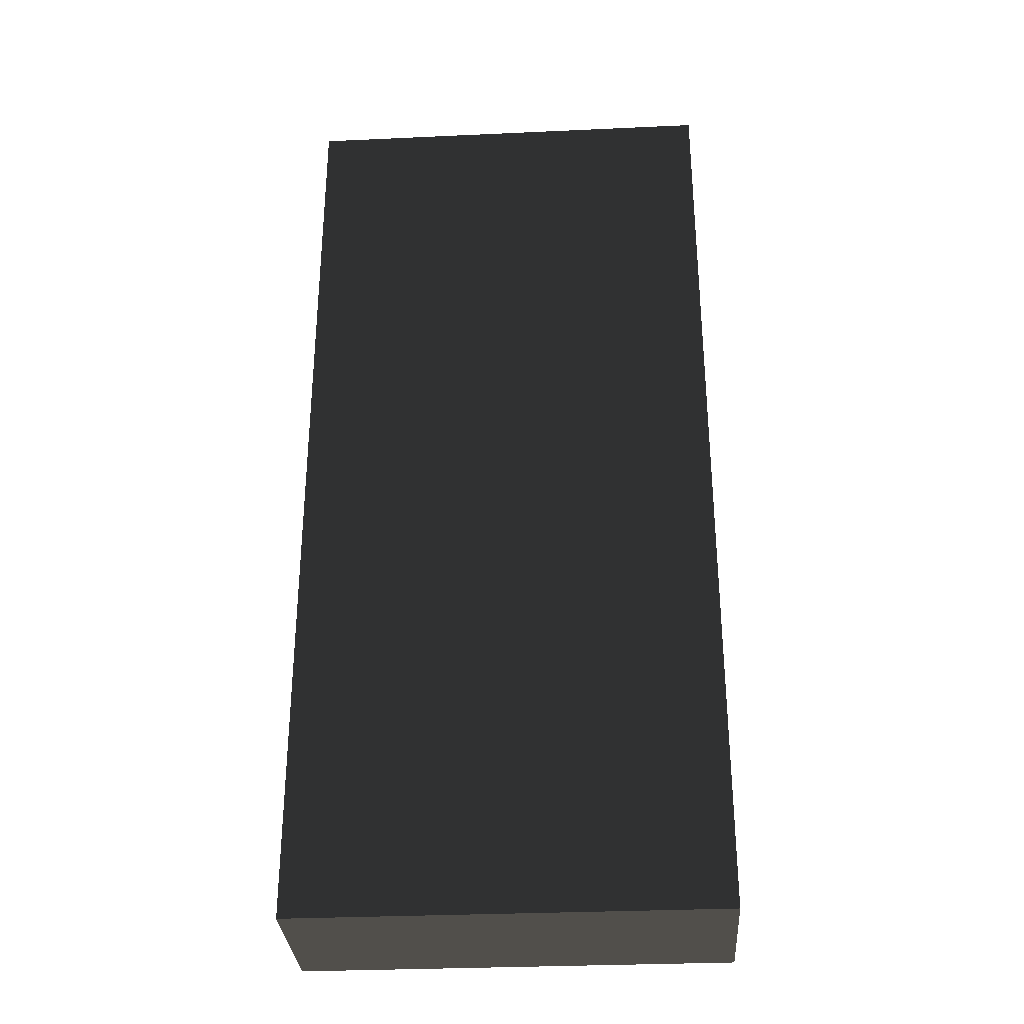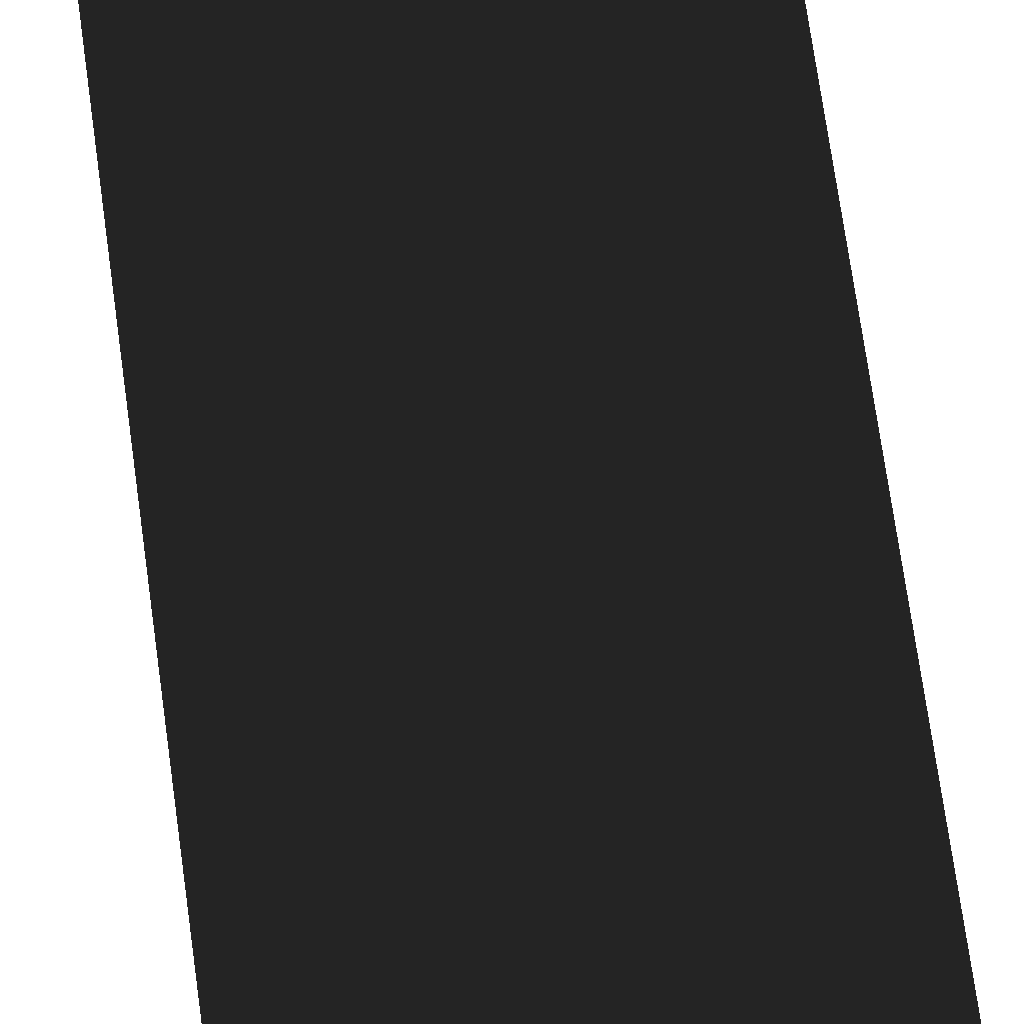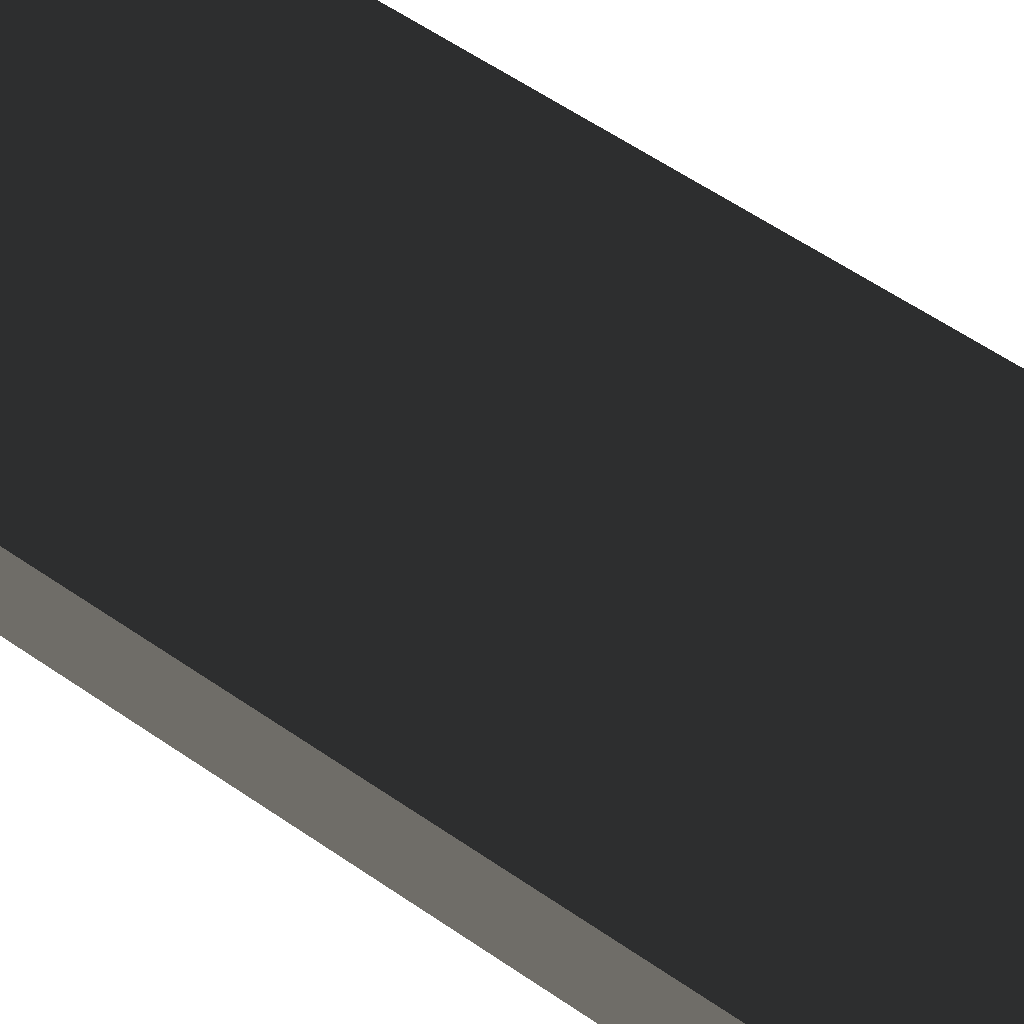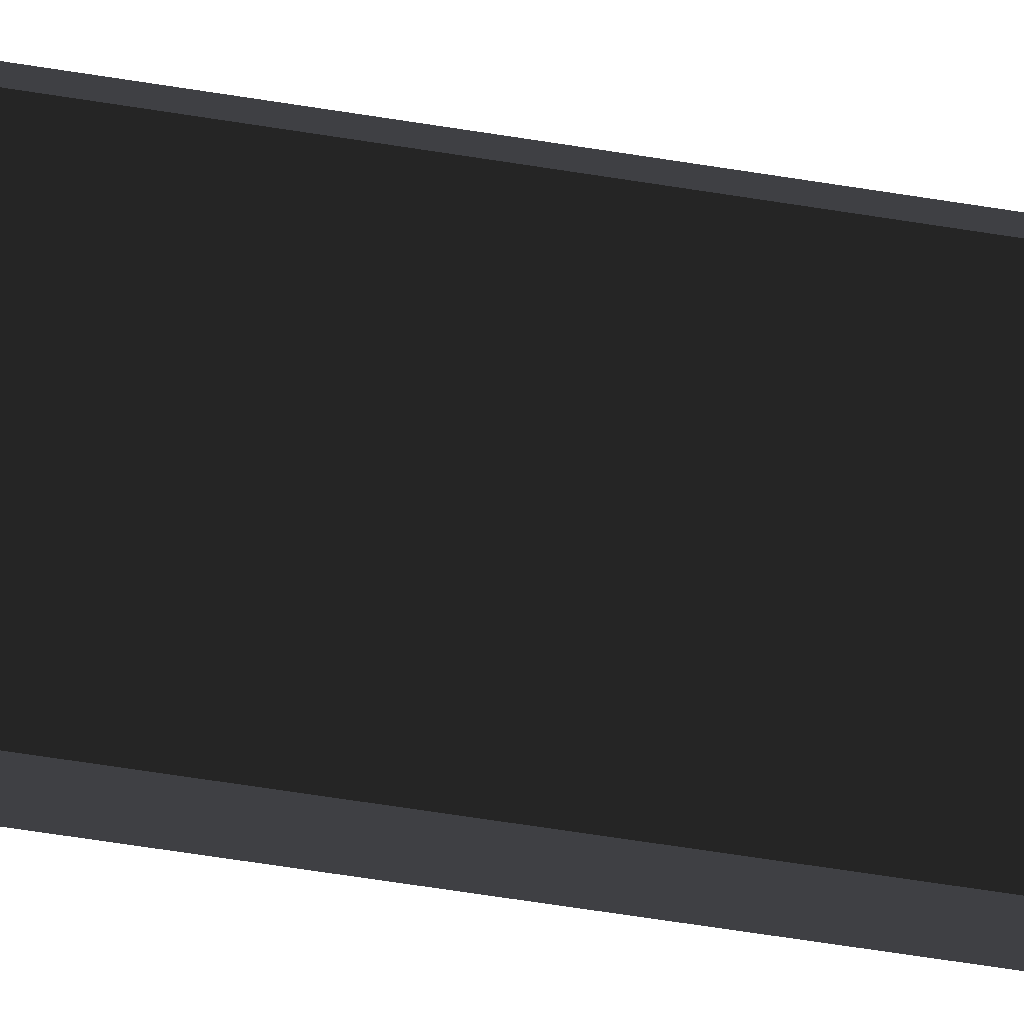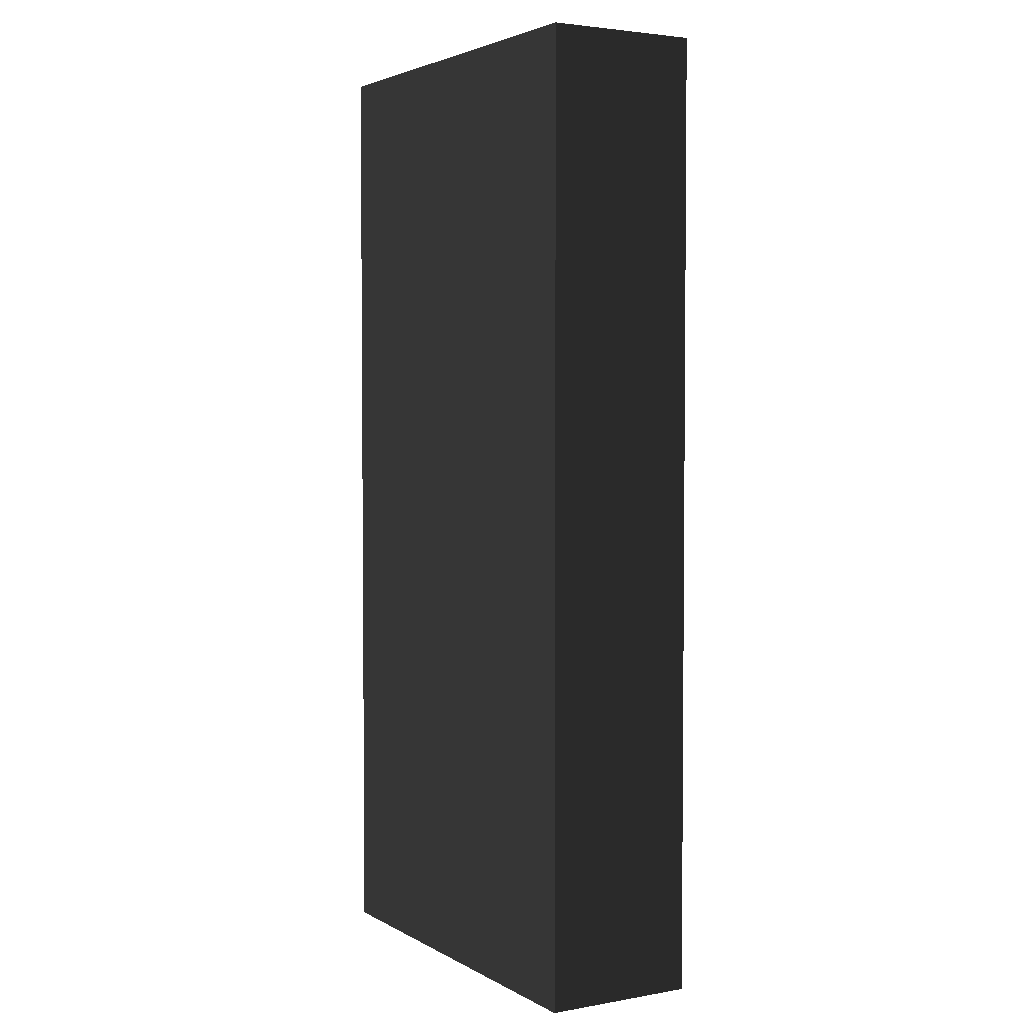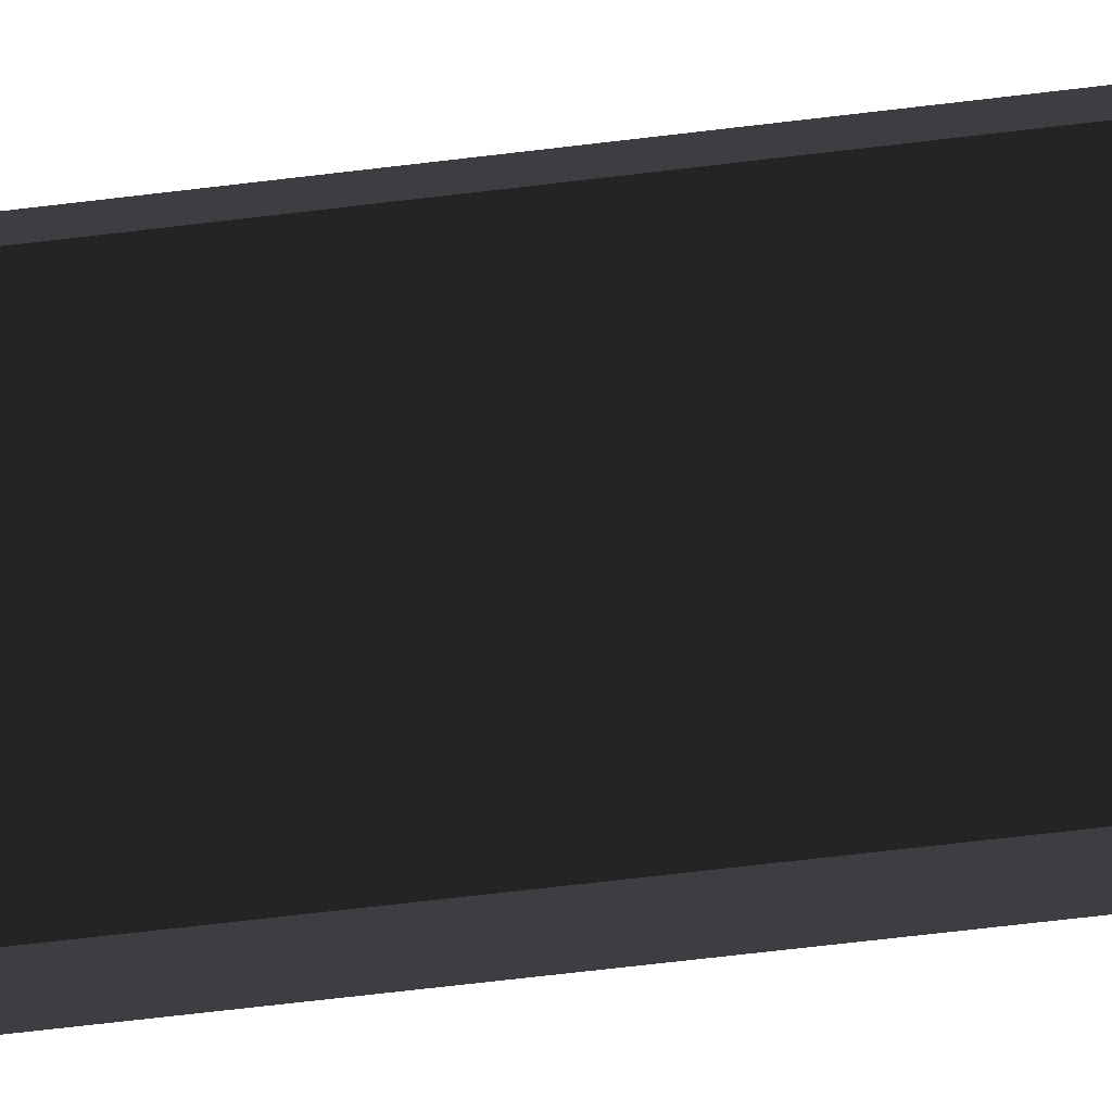
<metadata>
{"format":"obj","ext":"obj","renderer":"f3d","projection":"perspective","resolution":1024,"background":"white","views":[{"elev":-31.7,"azim":3.7,"up":"+Y"},{"elev":76.7,"azim":-8.1,"up":"+Z"},{"elev":63.2,"azim":-55.7,"up":"+Z"},{"elev":-78.3,"azim":-98.4,"up":"+Z"},{"elev":3.3,"azim":59.7,"up":"+Y"},{"elev":-77.0,"azim":96.5,"up":"+Z"}]}
</metadata>
<code>
o #ID75
v 0.1094 -0.154 0.04251
v 0.05214 -0.154 0.04251
v 0.1094 -0.2829 0.04251
v 0.05214 -0.2829 0.04251
v 0.05214 -0.154 0.02203
v 0.05214 -0.2829 0.02203
v 0.05214 -0.154 0.04251
v 0.05214 -0.2829 0.04251
v 0.05214 -0.154 0.02203
v 0.05214 -0.154 0.04251
v 0.1094 -0.154 0.02203
v 0.1094 -0.154 0.04251
v 0.1094 -0.2829 0.02203
v 0.1094 -0.154 0.02203
v 0.1094 -0.2829 0.04251
v 0.1094 -0.154 0.04251
v 0.05214 -0.2829 0.04251
v 0.05214 -0.2829 0.02203
v 0.1094 -0.2829 0.04251
v 0.1094 -0.2829 0.02203
f 1 2 3
f 3 2 1
f 4 3 2
f 2 3 4
f 5 6 7
f 7 6 5
f 8 7 6
f 6 7 8
f 9 10 11
f 11 10 9
f 12 11 10
f 10 11 12
f 13 14 15
f 15 14 13
f 16 15 14
f 14 15 16
f 17 18 19
f 19 18 17
f 20 19 18
f 18 19 20

</code>
